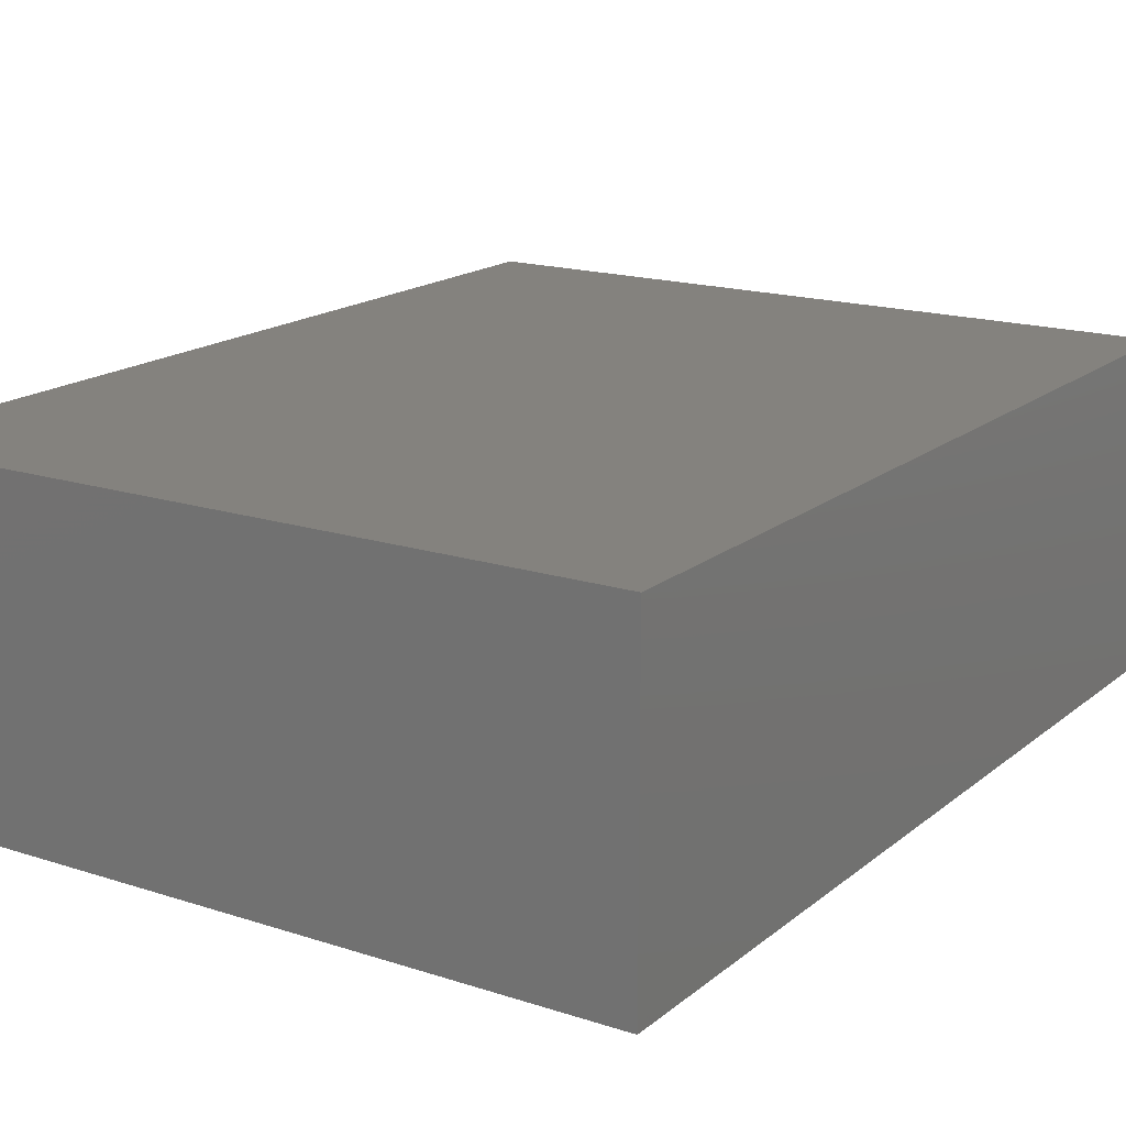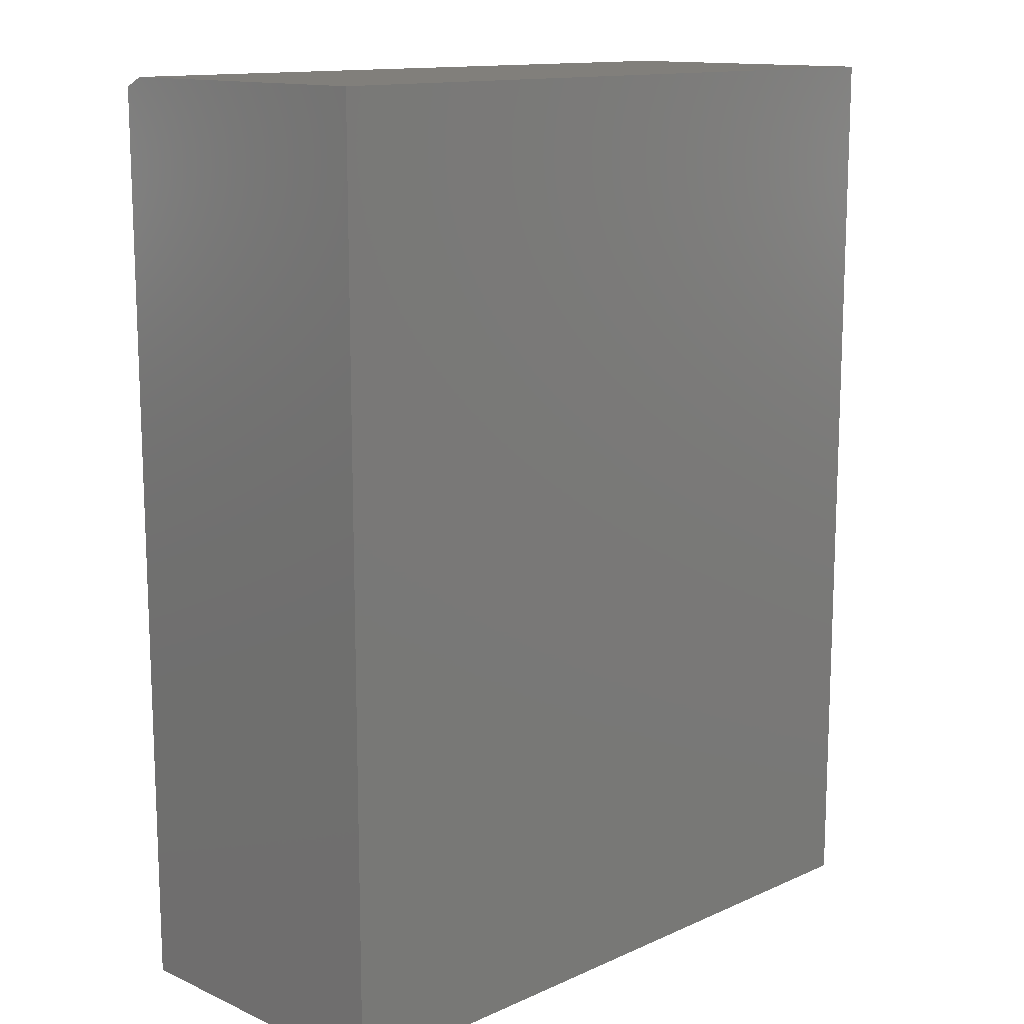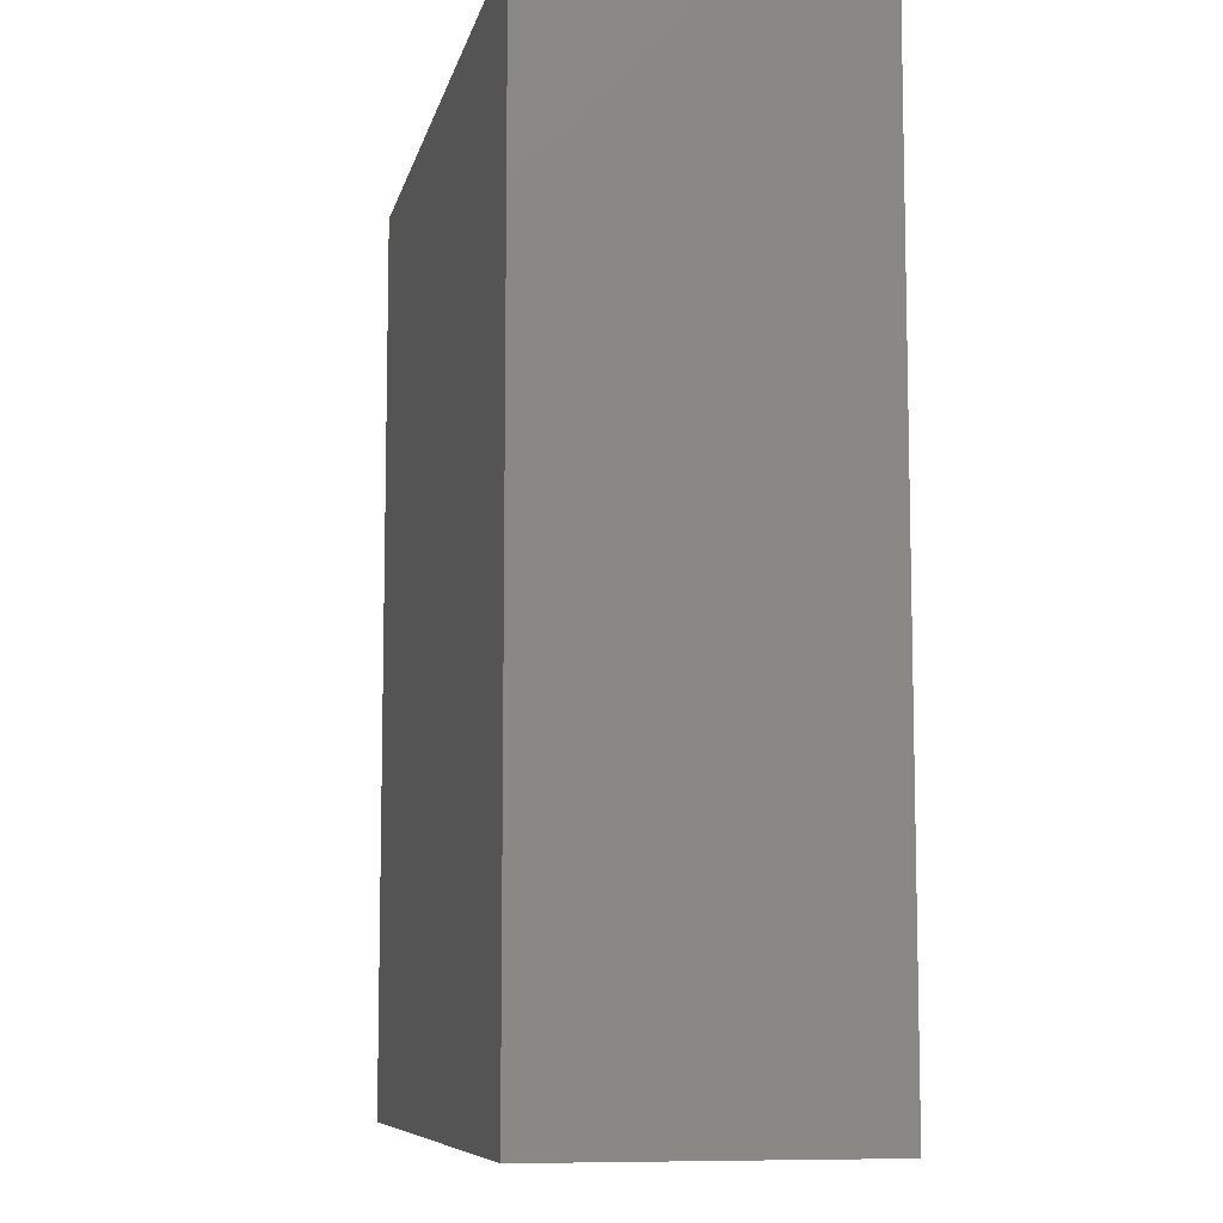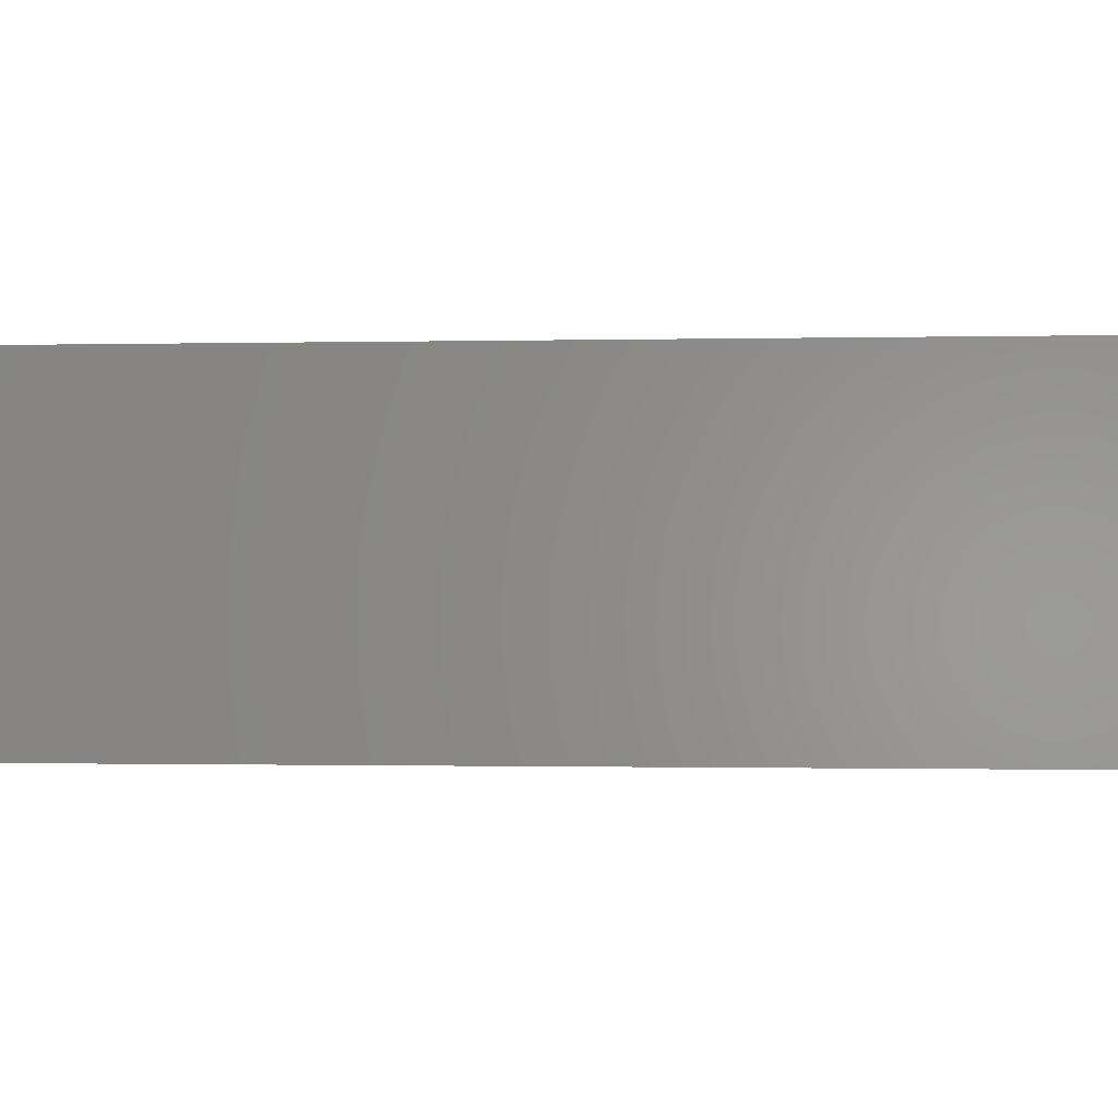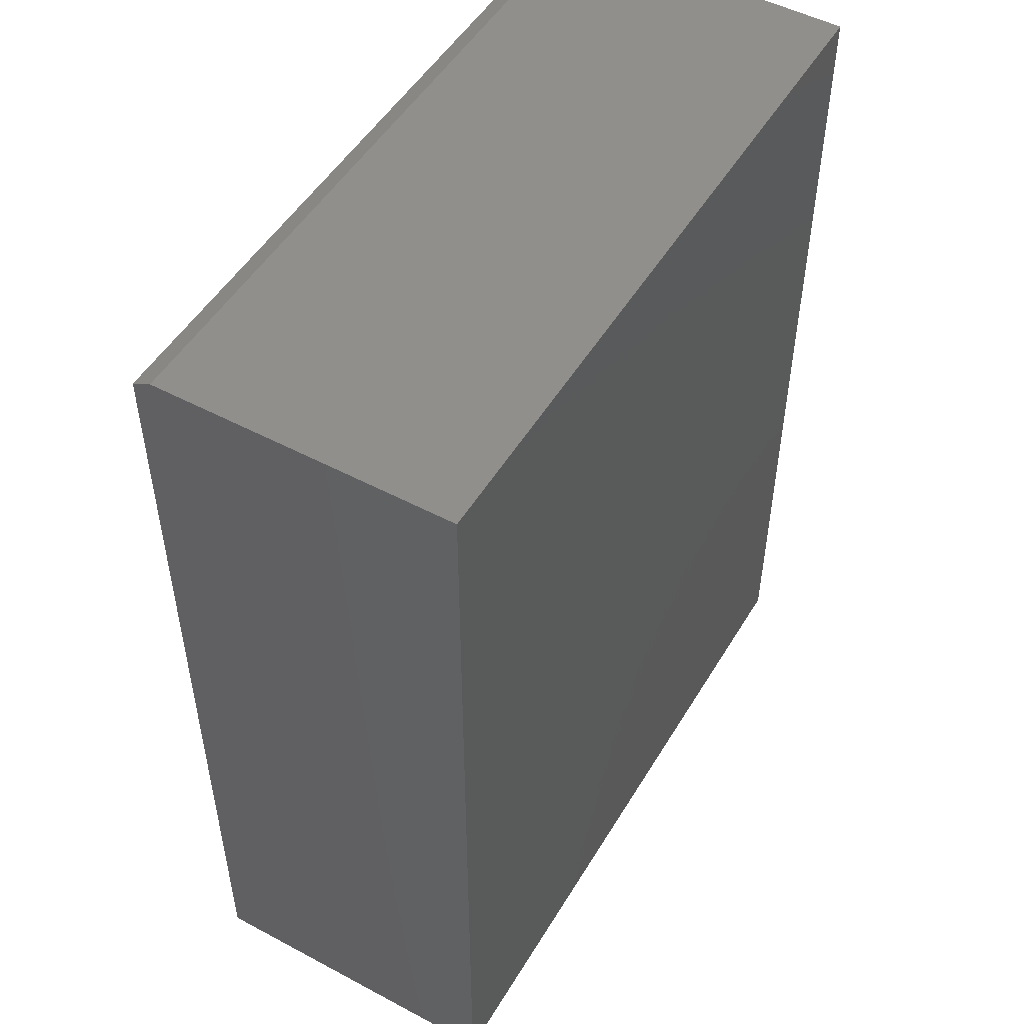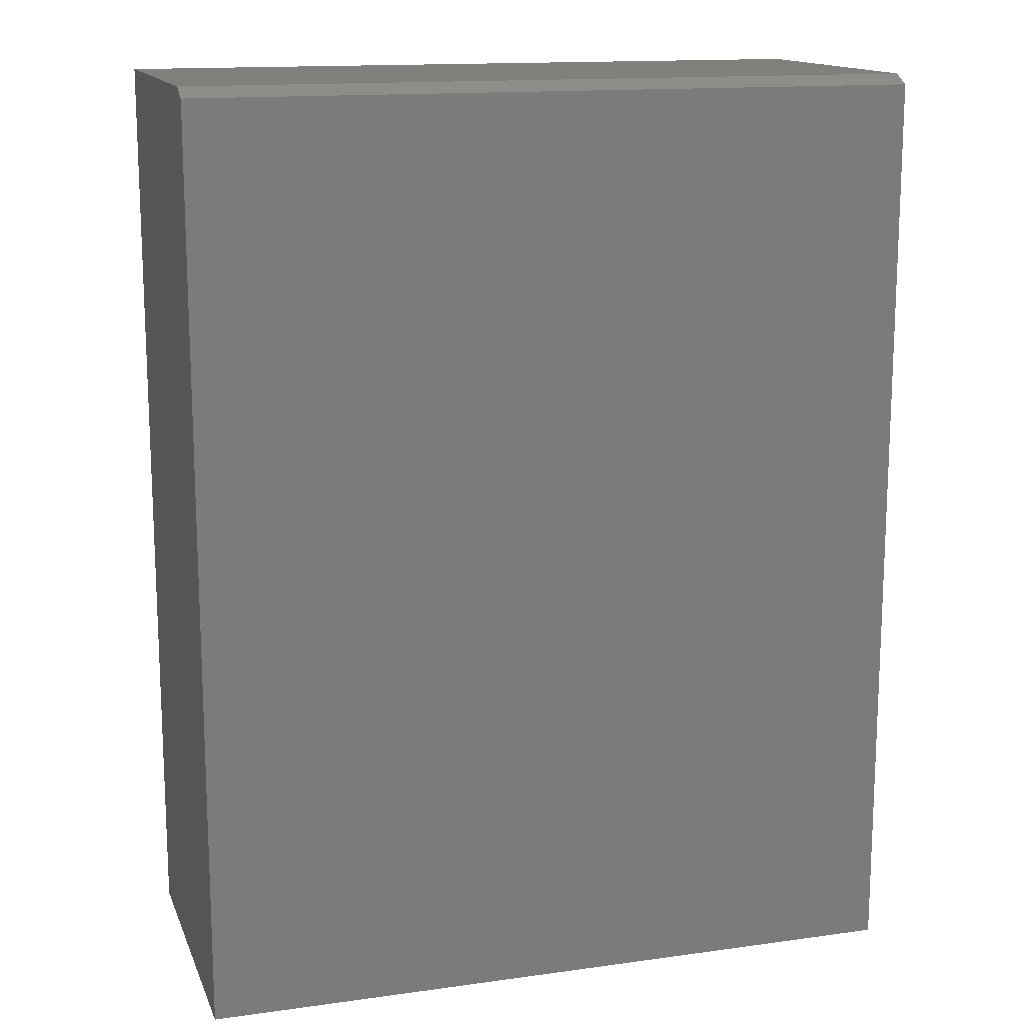
<metadata>
{"format":"stl","ext":"stl","renderer":"f3d","projection":"perspective","resolution":1024,"background":"white","views":[{"elev":17.1,"azim":-147.0,"up":"+Y"},{"elev":13.3,"azim":-45.0,"up":"+Z"},{"elev":-8.6,"azim":77.9,"up":"+Z"},{"elev":-0.7,"azim":95.3,"up":"+Y"},{"elev":50.6,"azim":-59.8,"up":"+Z"},{"elev":14.5,"azim":163.2,"up":"+Z"}]}
</metadata>
<code>
# stl→obj: 10 verts, 16 faces
v 0 0 0.75
v 0.5859 0 0.75
v 0 0.2434 0.75
v 0.5859 0.2434 0.75
v 0 0.259 0
v 0 0 0
v 0 0.259 0.7422
v 0.5859 0.259 0
v 0.5859 0.259 0.7422
v 0.5859 0 0
f 1 2 3
f 3 2 4
f 5 6 7
f 7 6 1
f 7 1 3
f 8 5 9
f 9 5 7
f 10 8 2
f 2 8 9
f 2 9 4
f 3 4 7
f 7 4 9
f 6 5 10
f 10 5 8
f 6 10 1
f 1 10 2

</code>
